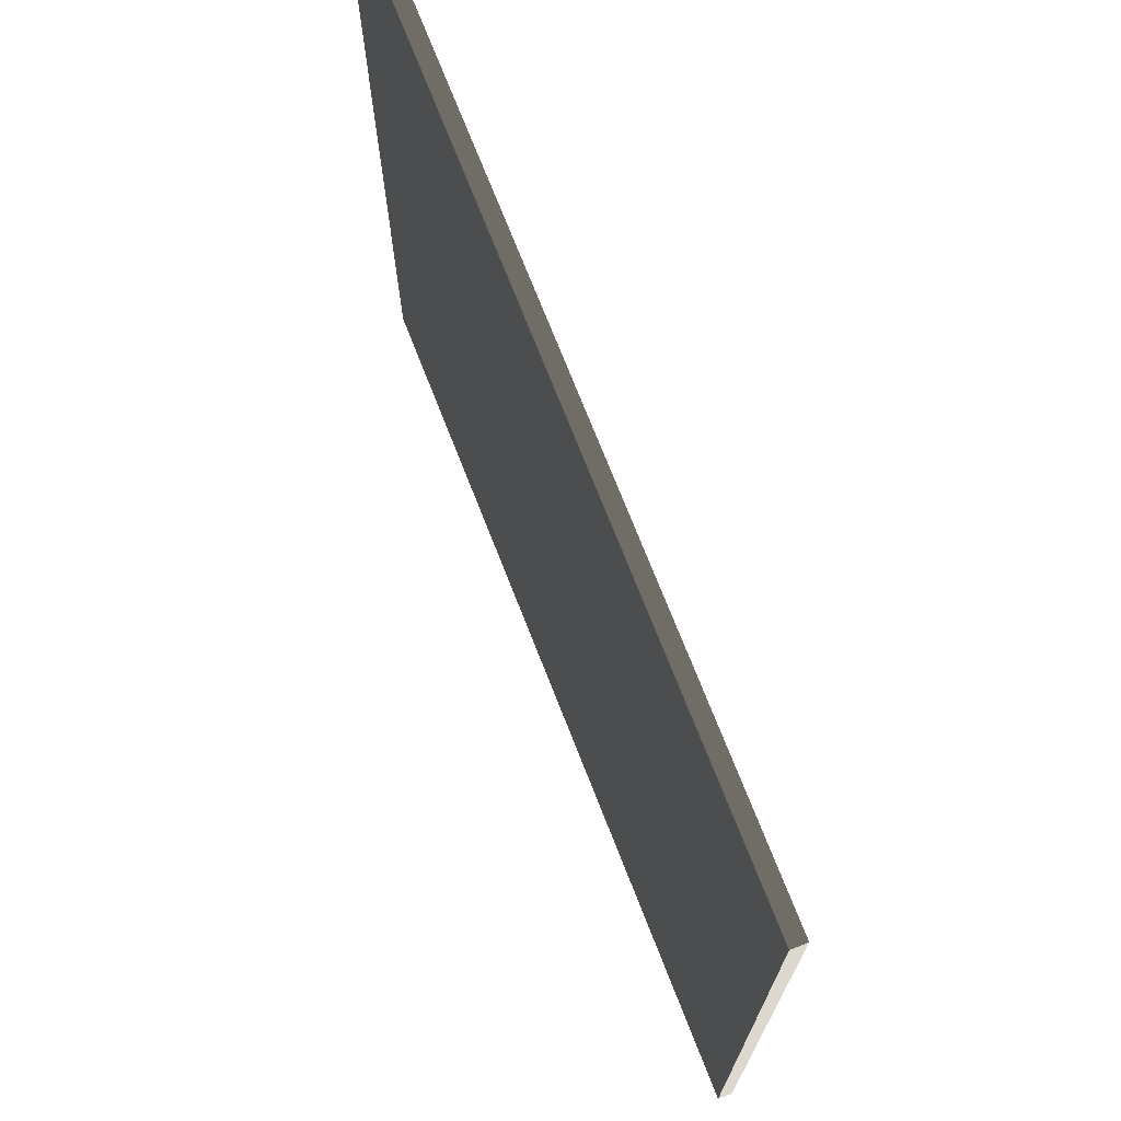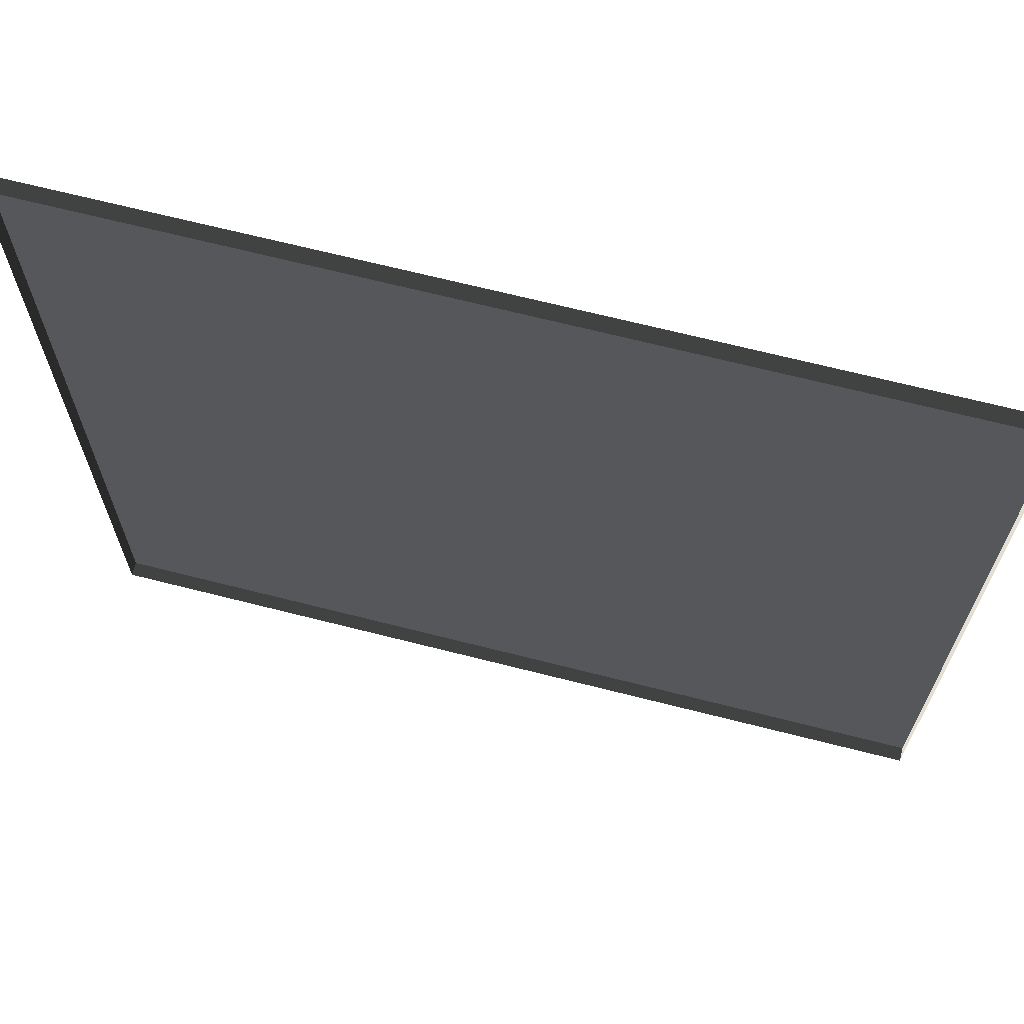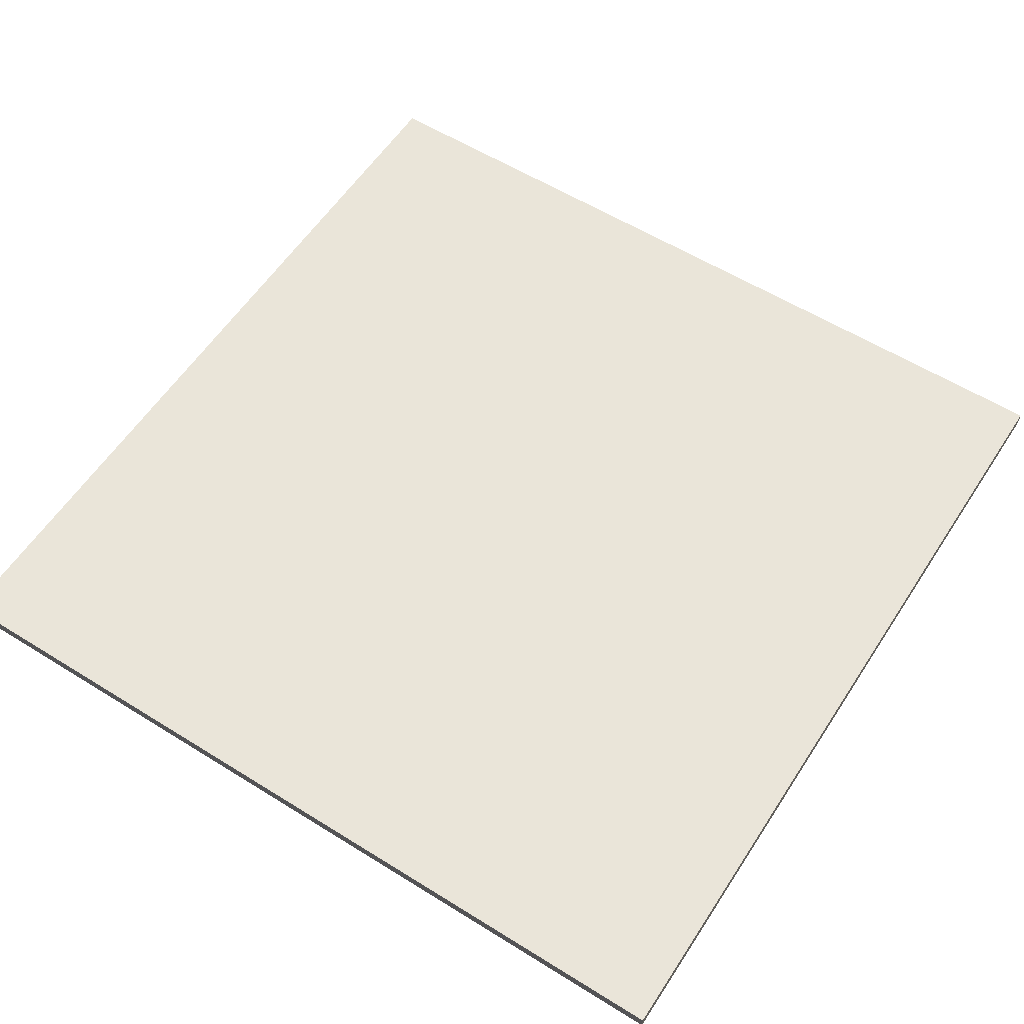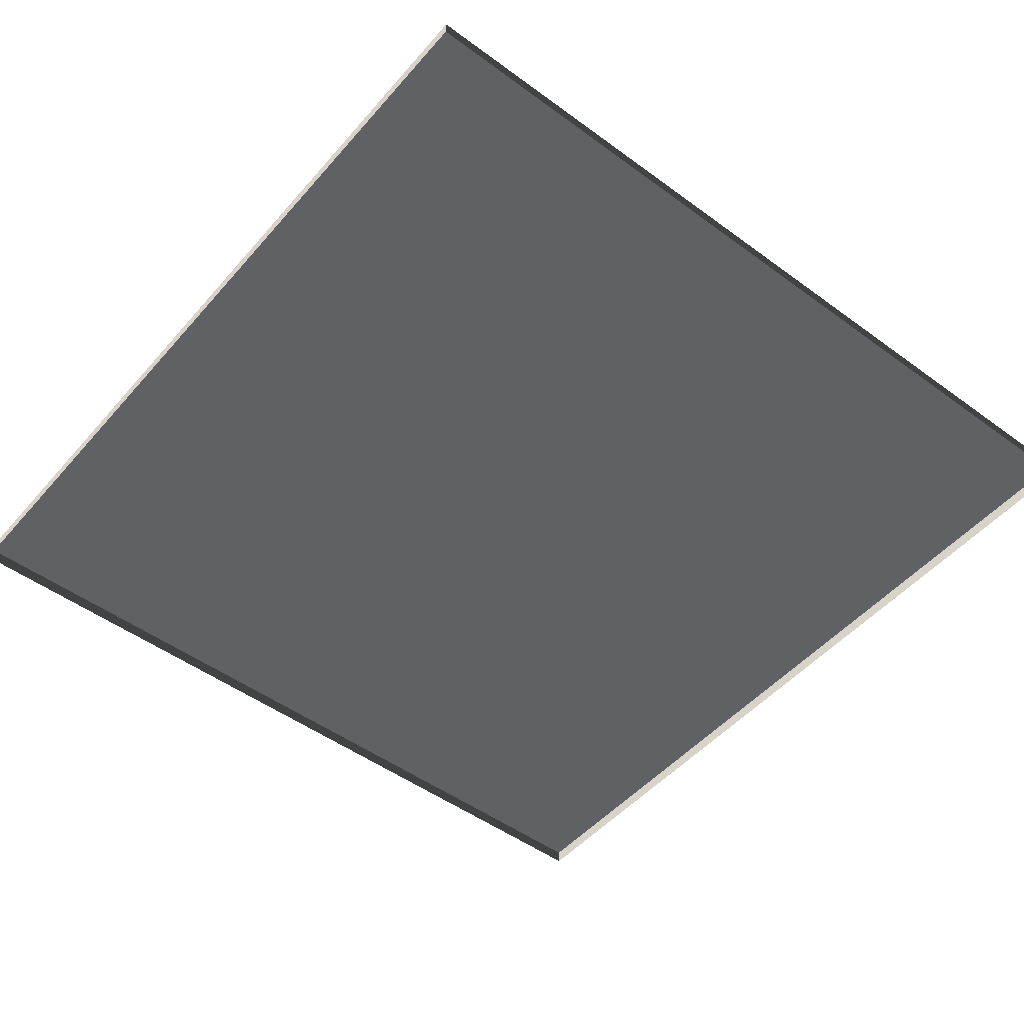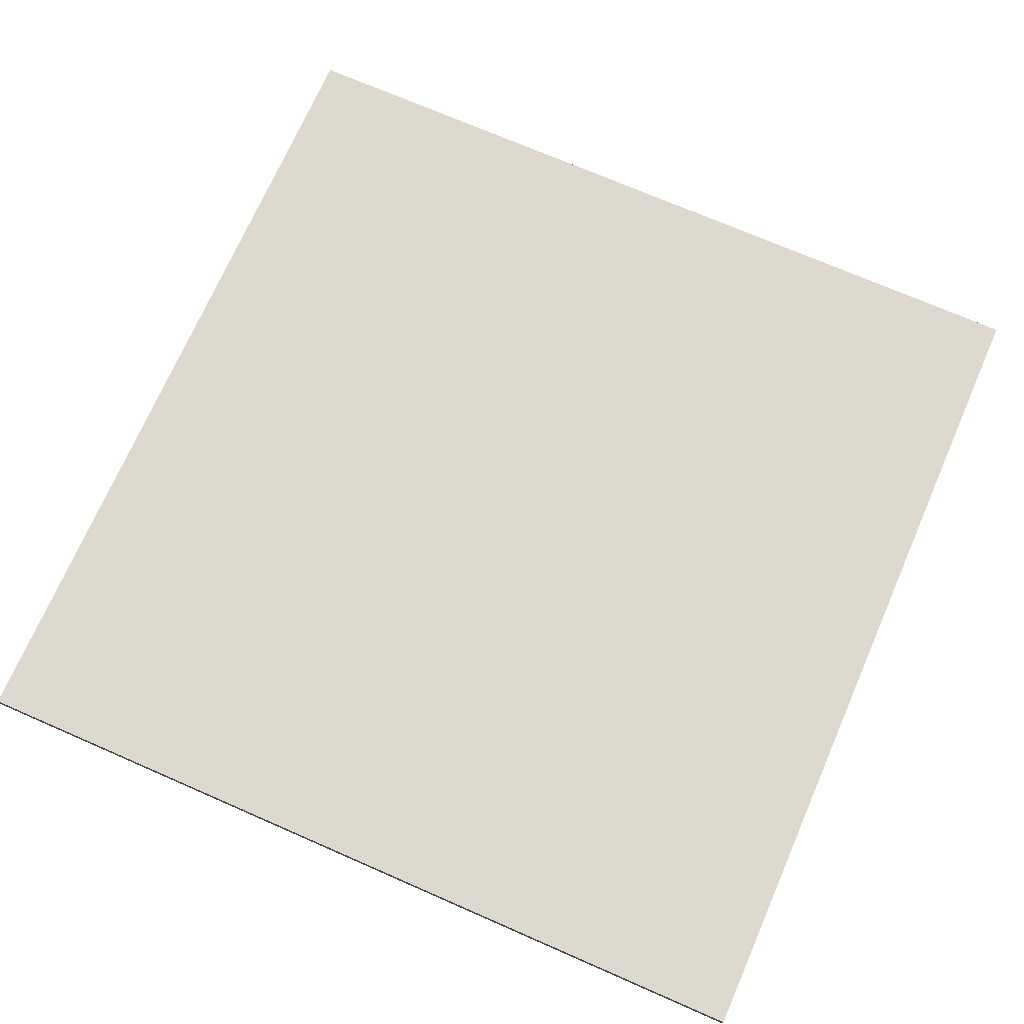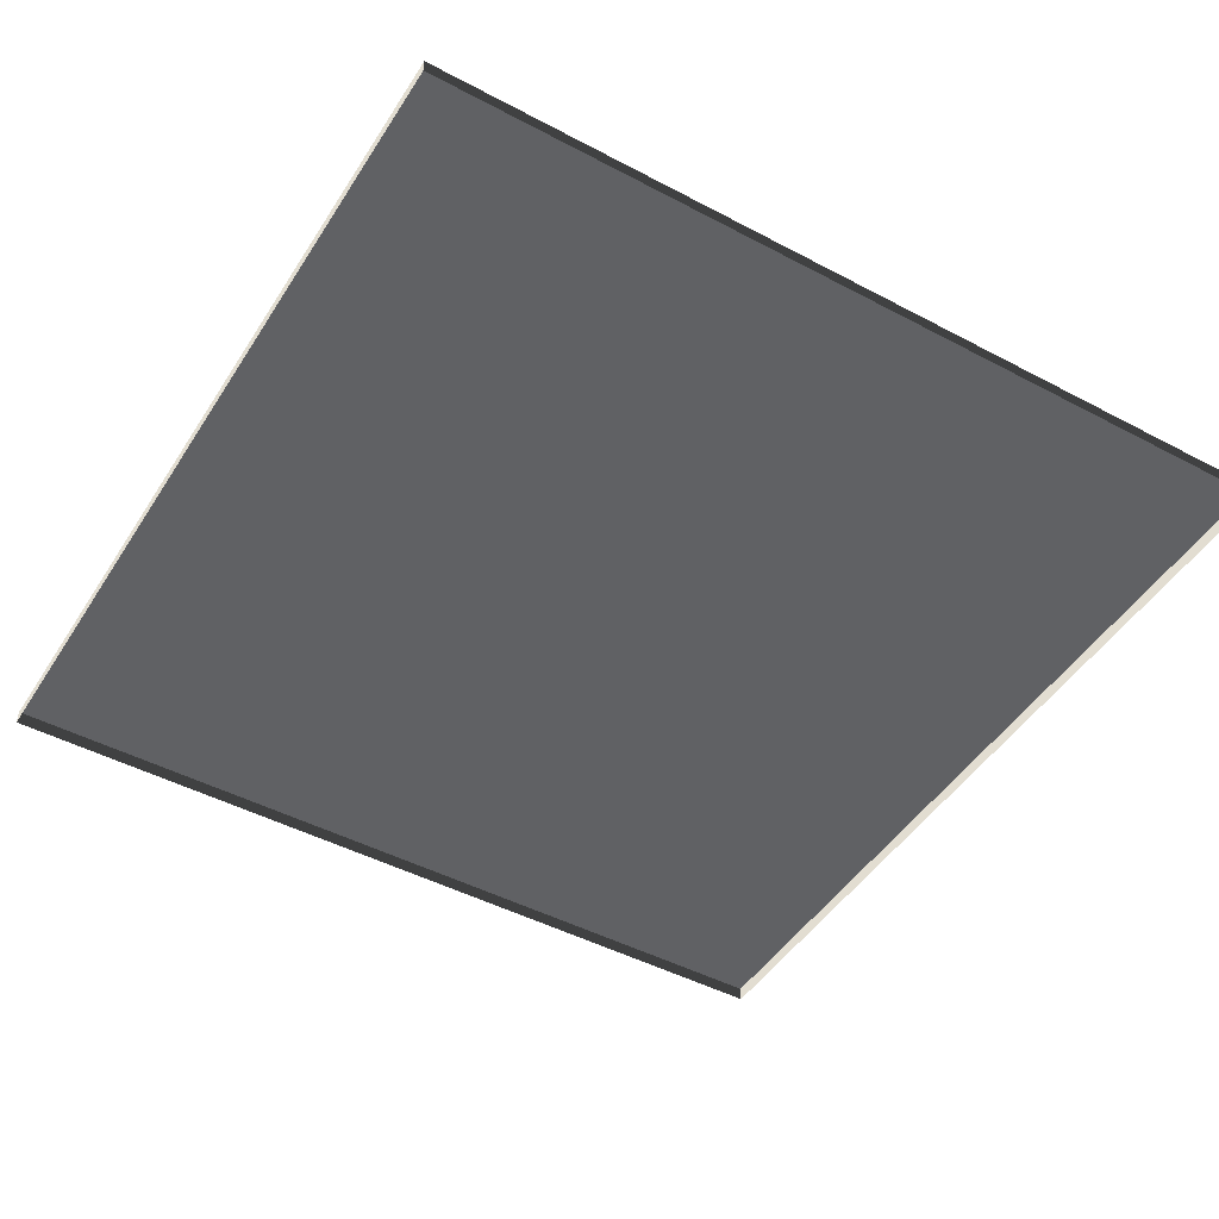
<metadata>
{"format":"obj","ext":"obj","renderer":"f3d","projection":"perspective","resolution":1024,"background":"white","views":[{"elev":72.6,"azim":-111.4,"up":"+Z"},{"elev":68.0,"azim":14.3,"up":"+Z"},{"elev":57.9,"azim":122.8,"up":"+Y"},{"elev":-49.3,"azim":-39.1,"up":"+Y"},{"elev":71.7,"azim":-156.4,"up":"+Y"},{"elev":-46.9,"azim":59.0,"up":"+Y"}]}
</metadata>
<code>
v 3 -4.91e-06 1.044e-05
v 8.752e-06 0.05 1.079e-05
v 8.752e-06 -4.91e-06 1.079e-05
v 3 0.05 1.044e-05
v 3 -5.375e-06 3
v 1.13e-05 0.04999 3
v 3 0.04999 3
v 1.13e-05 -5.375e-06 3
v 1.13e-05 -5.375e-06 3
v 8.752e-06 0.05 1.079e-05
v 1.13e-05 0.04999 3
v 8.752e-06 -4.91e-06 1.079e-05
v 3 0.04999 3
v 3 -4.91e-06 1.044e-05
v 3 -5.375e-06 3
v 3 0.05 1.044e-05
v 1.13e-05 0.04999 3
v 3 0.05 1.044e-05
v 3 0.04999 3
v 8.752e-06 0.05 1.079e-05
g floor_3x3m_4_9804_283
f 1 3 2
f 2 4 1
f 5 7 6
f 6 8 5
f 9 11 10
f 10 12 9
f 13 15 14
f 14 16 13
f 17 19 18
f 18 20 17

</code>
